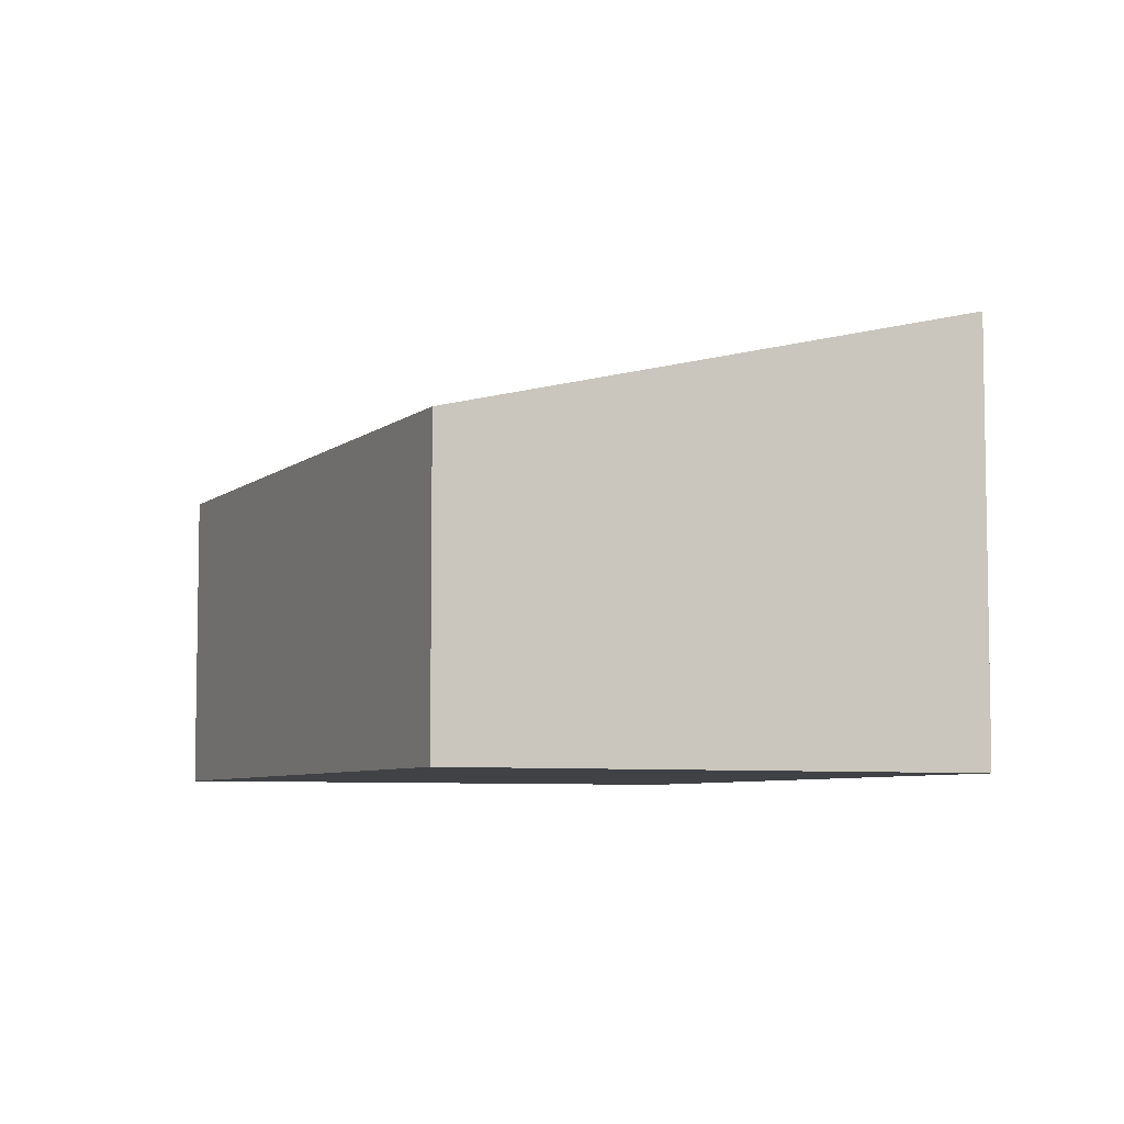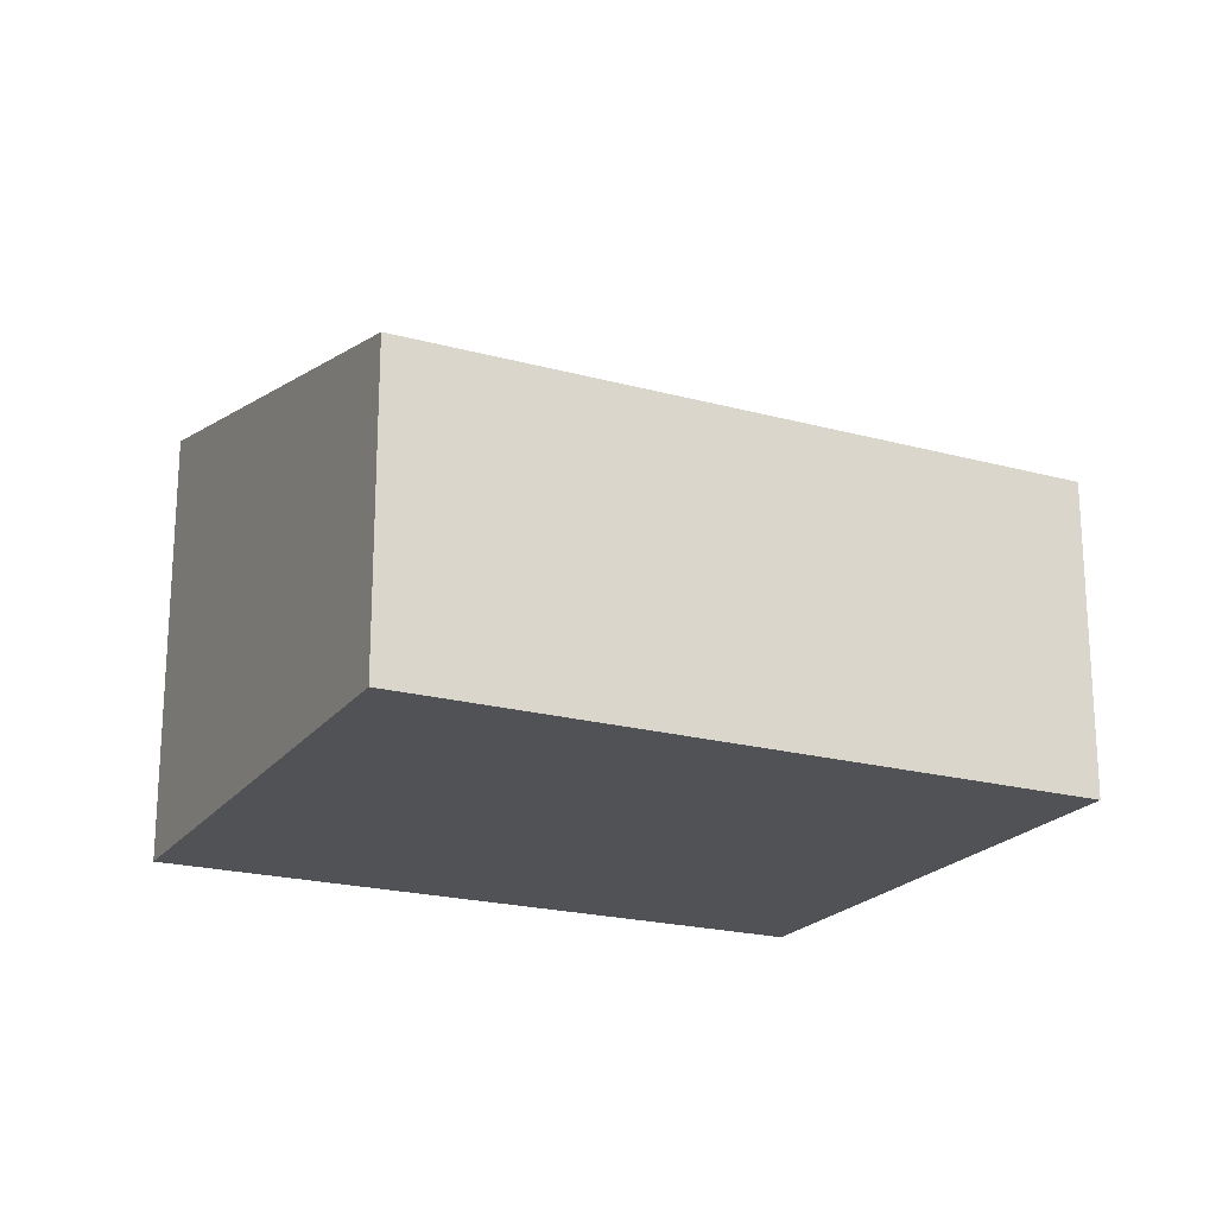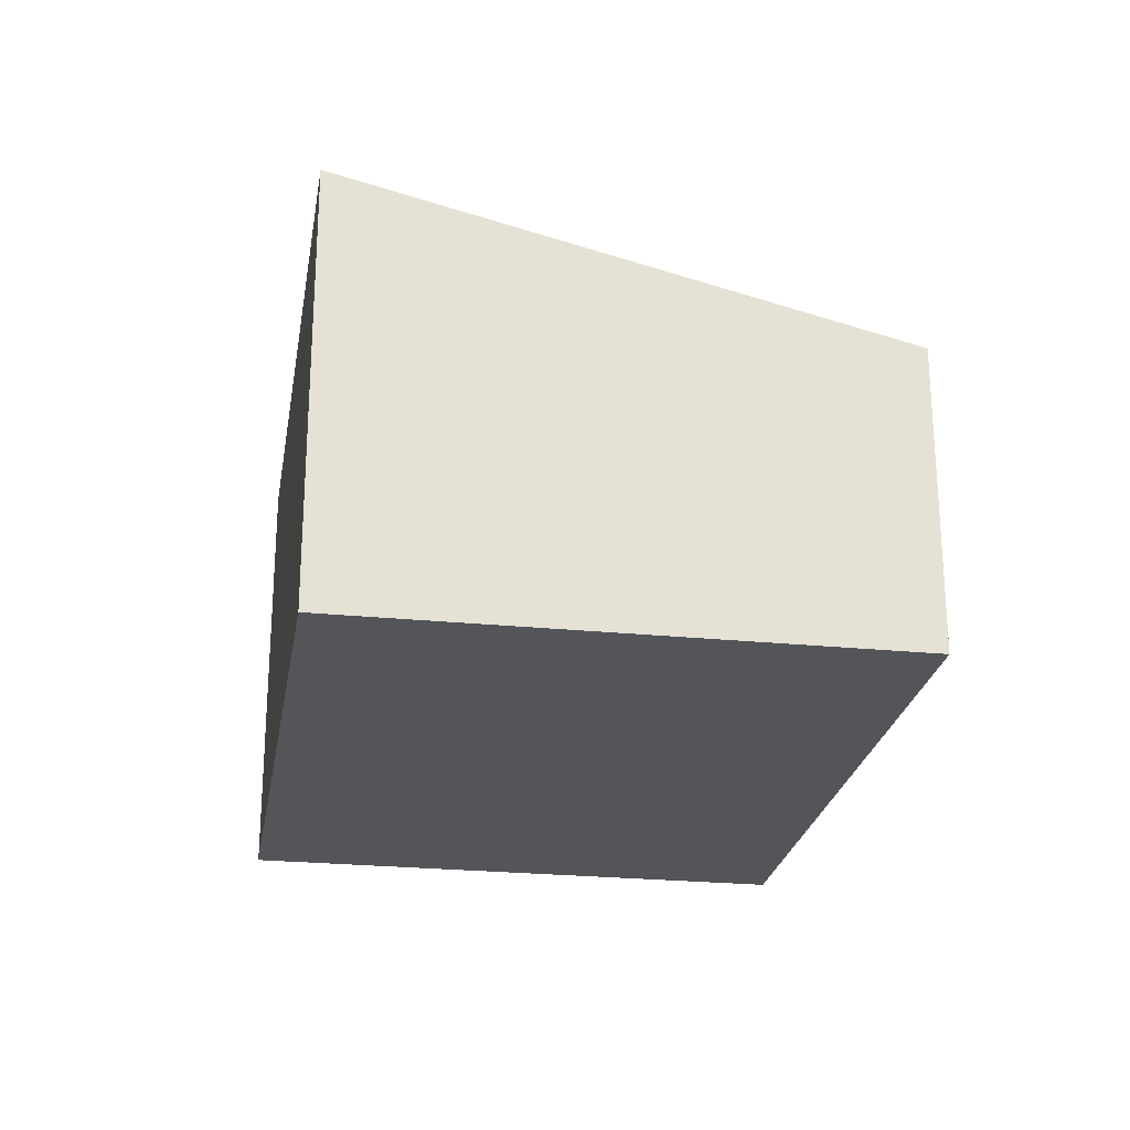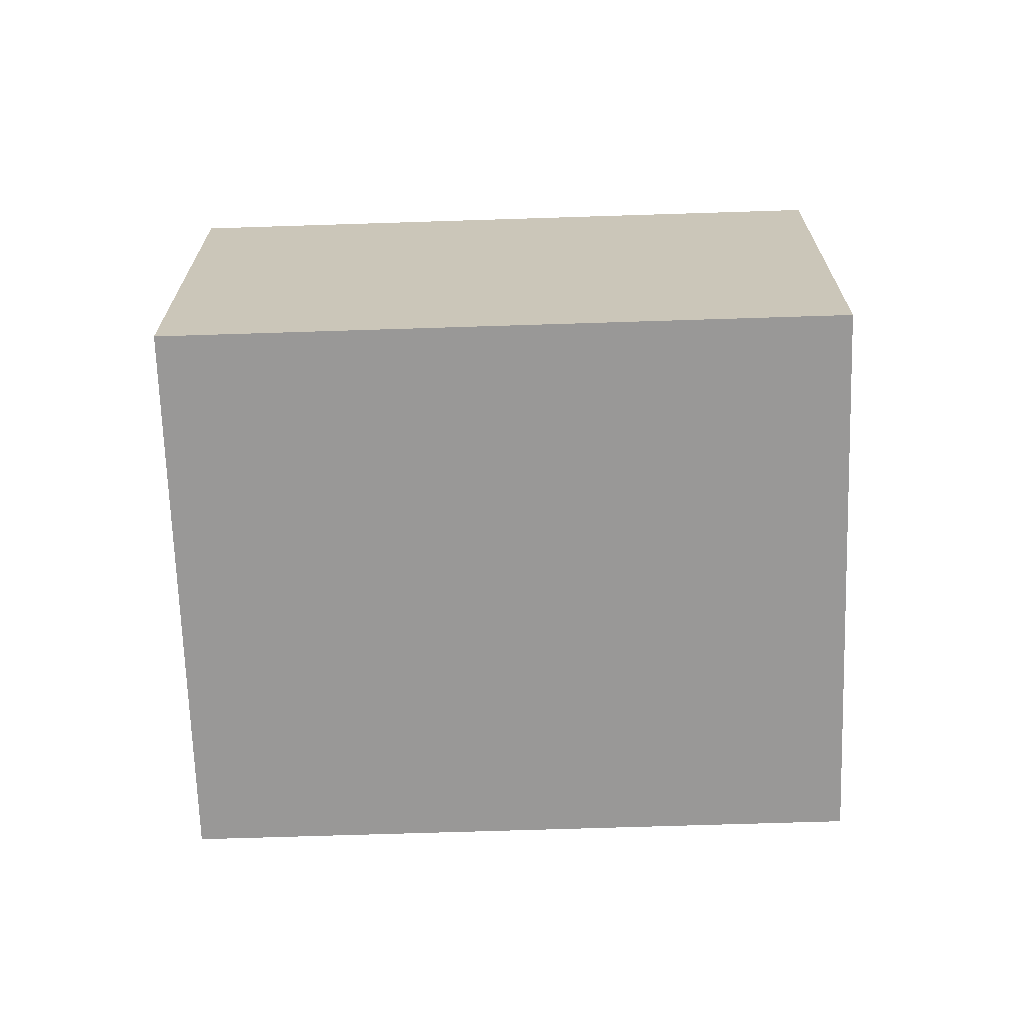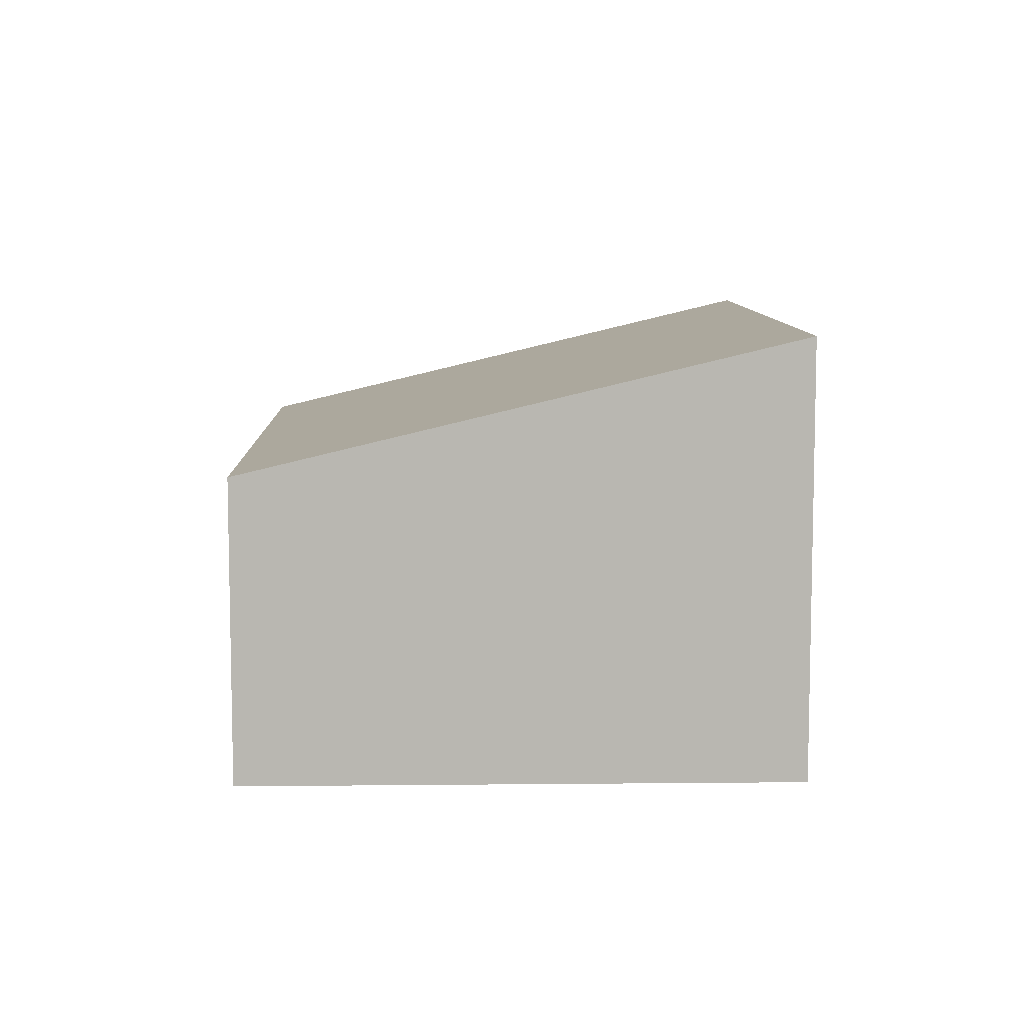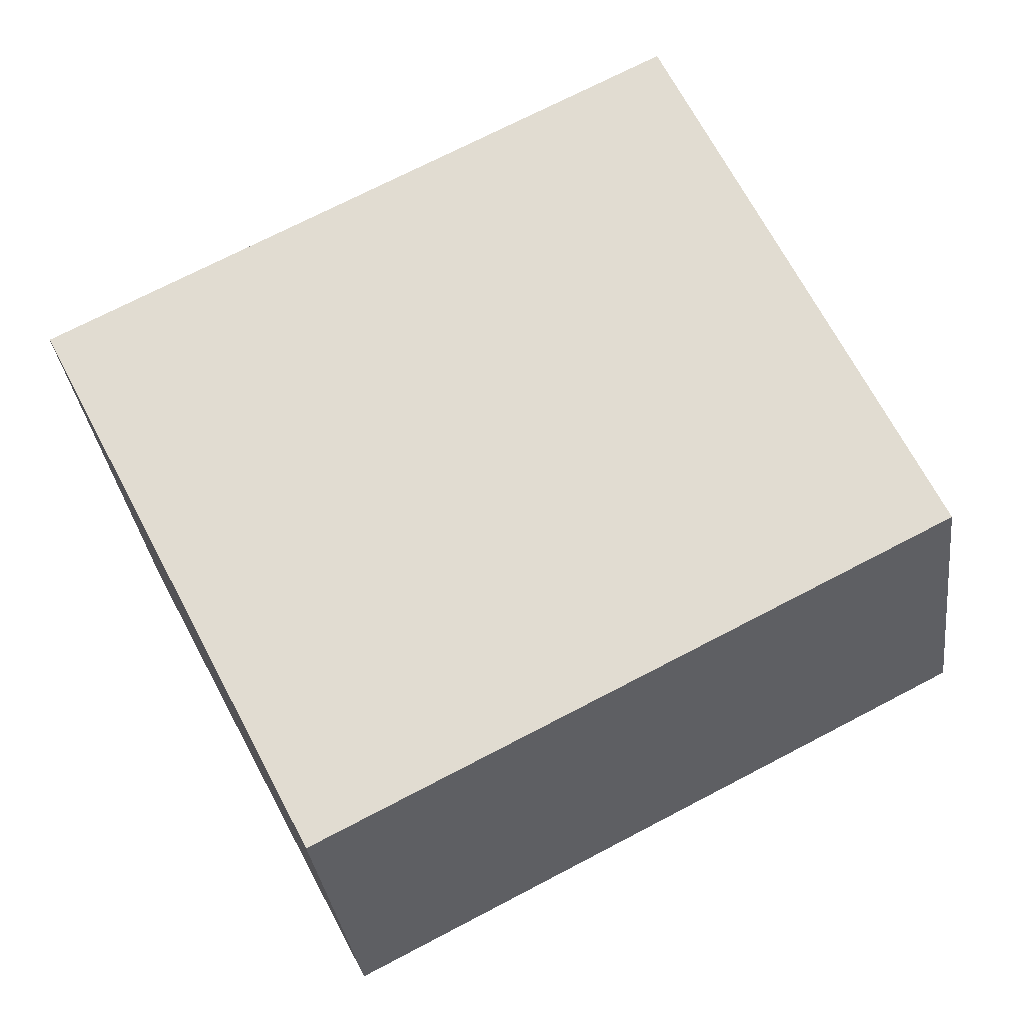
<metadata>
{"format":"obj","ext":"obj","renderer":"f3d","projection":"perspective","resolution":1024,"background":"white","views":[{"elev":-6.3,"azim":-88.1,"up":"+Y"},{"elev":-20.9,"azim":-179.2,"up":"+Y"},{"elev":-24.6,"azim":107.6,"up":"+Y"},{"elev":-68.7,"azim":28.8,"up":"+Y"},{"elev":8.4,"azim":-64.6,"up":"+Y"},{"elev":-33.2,"azim":-173.0,"up":"+Z"}]}
</metadata>
<code>
v  0 1.824 1.117e-16
v  5.195 2.627 1.145
v  3.665 1.824 -1.864
v  1.531 2.627 3.009
v  3.665 1.141e-16 -1.864
v  0 0 0
v  1.531 -1.842e-16 3.009
v  5.195 -7.011e-17 1.145
g defaultobject
f 1 2 3
f 2 1 4
f 5 1 3
f 1 5 6
f 1 7 4
f 7 1 6
f 7 2 4
f 2 7 8
f 8 3 2
f 3 8 5
f 8 6 5
f 6 8 7

</code>
